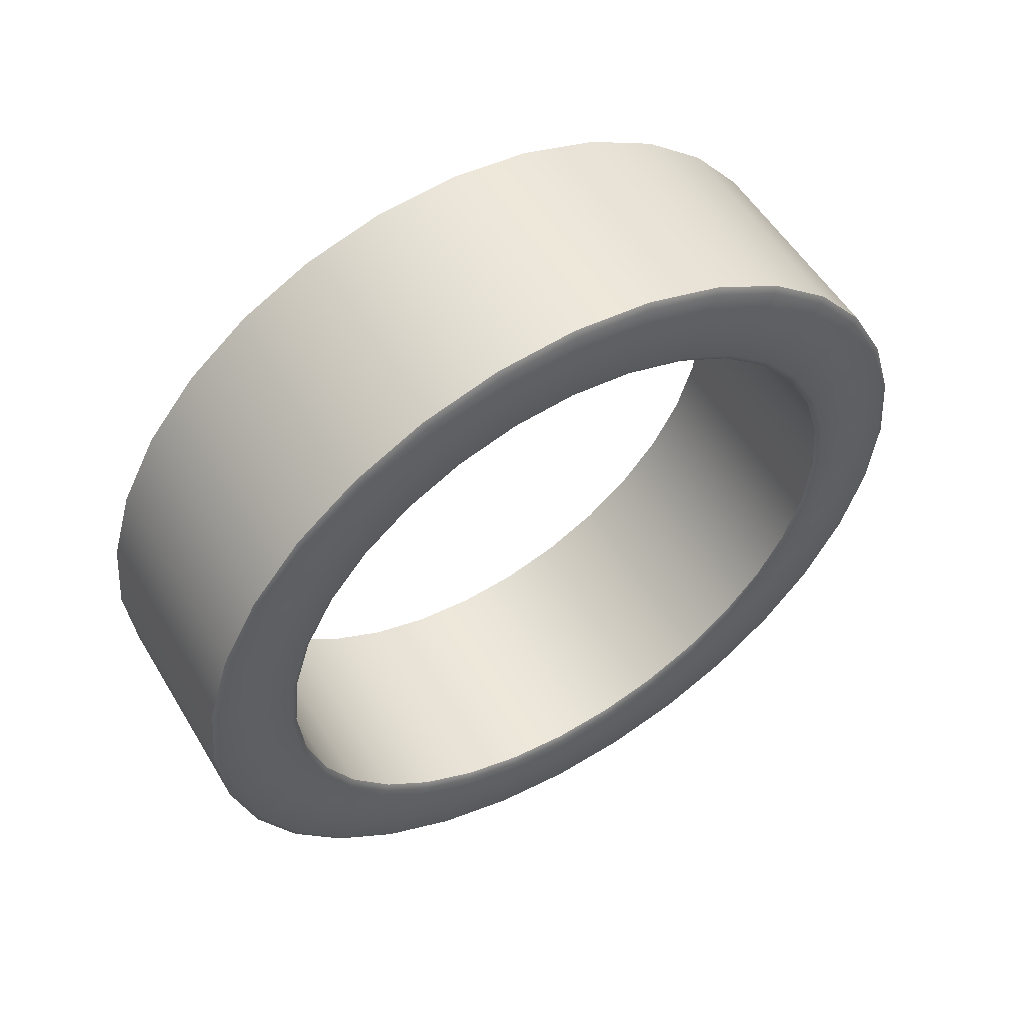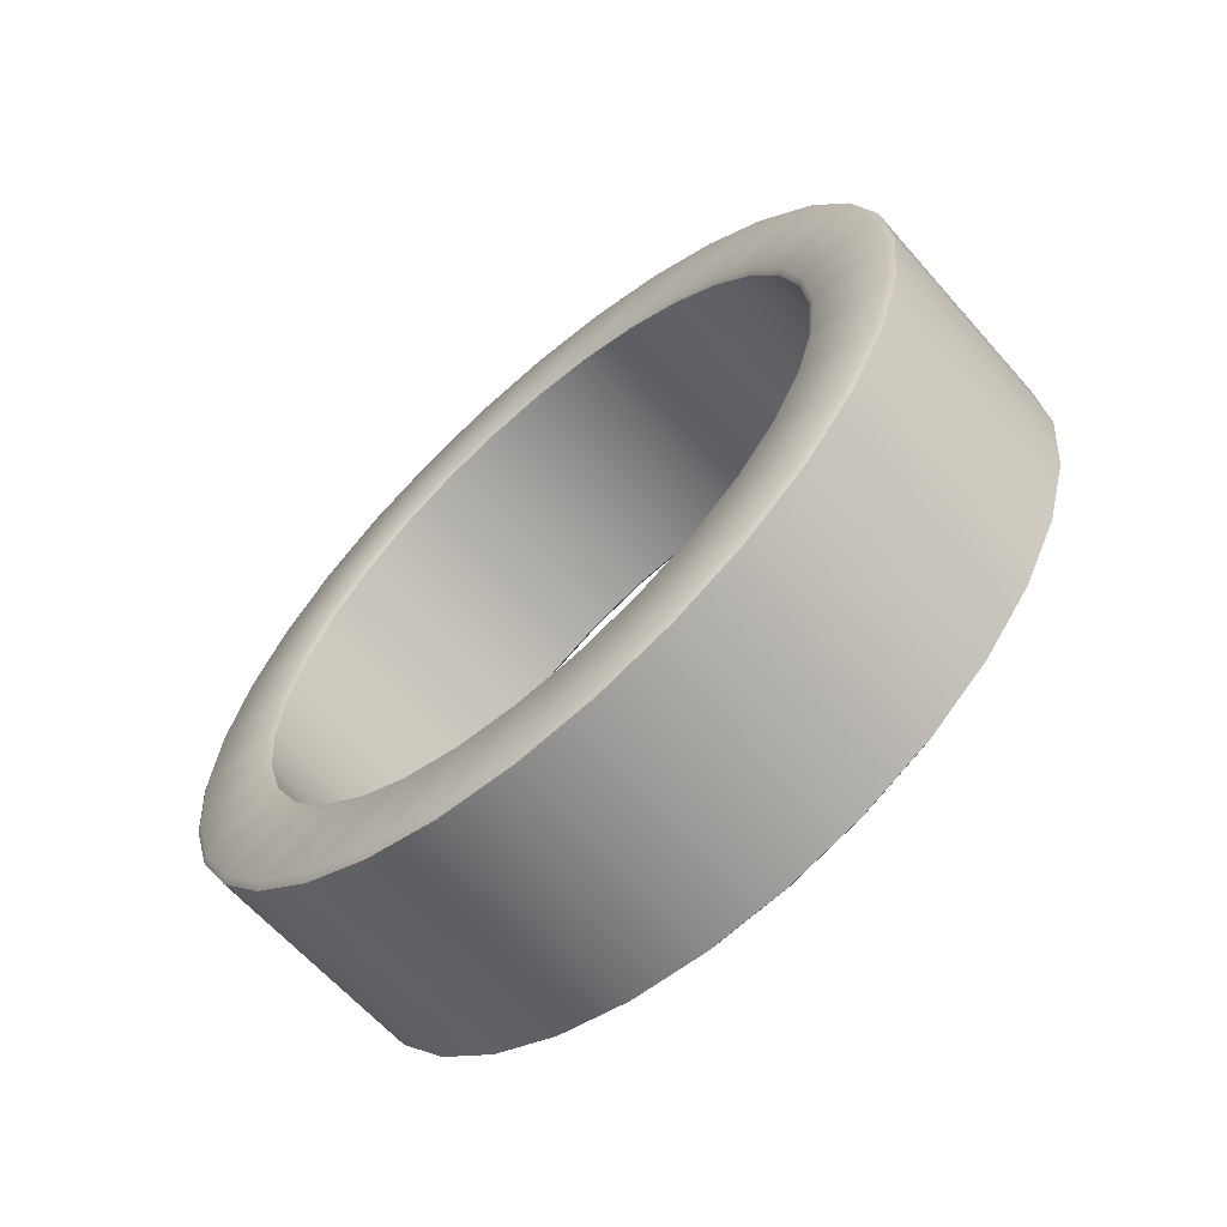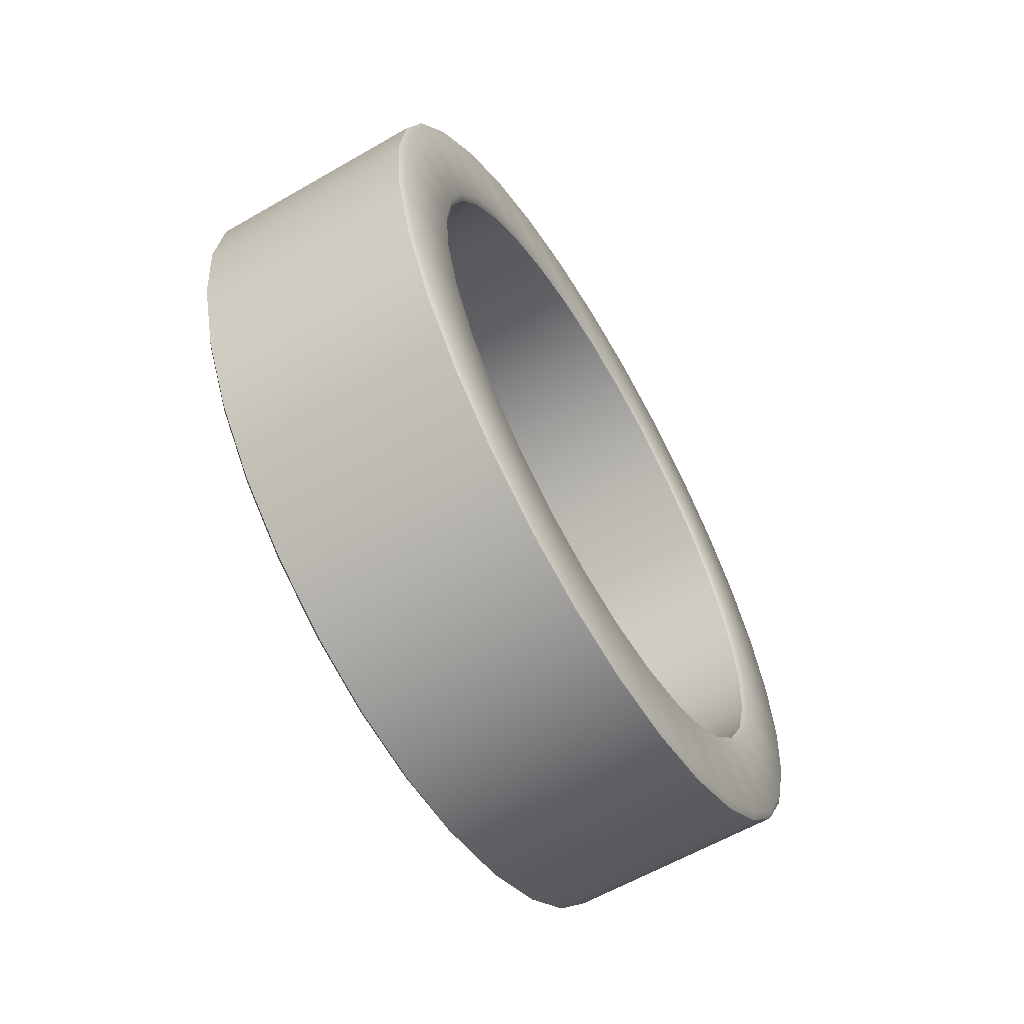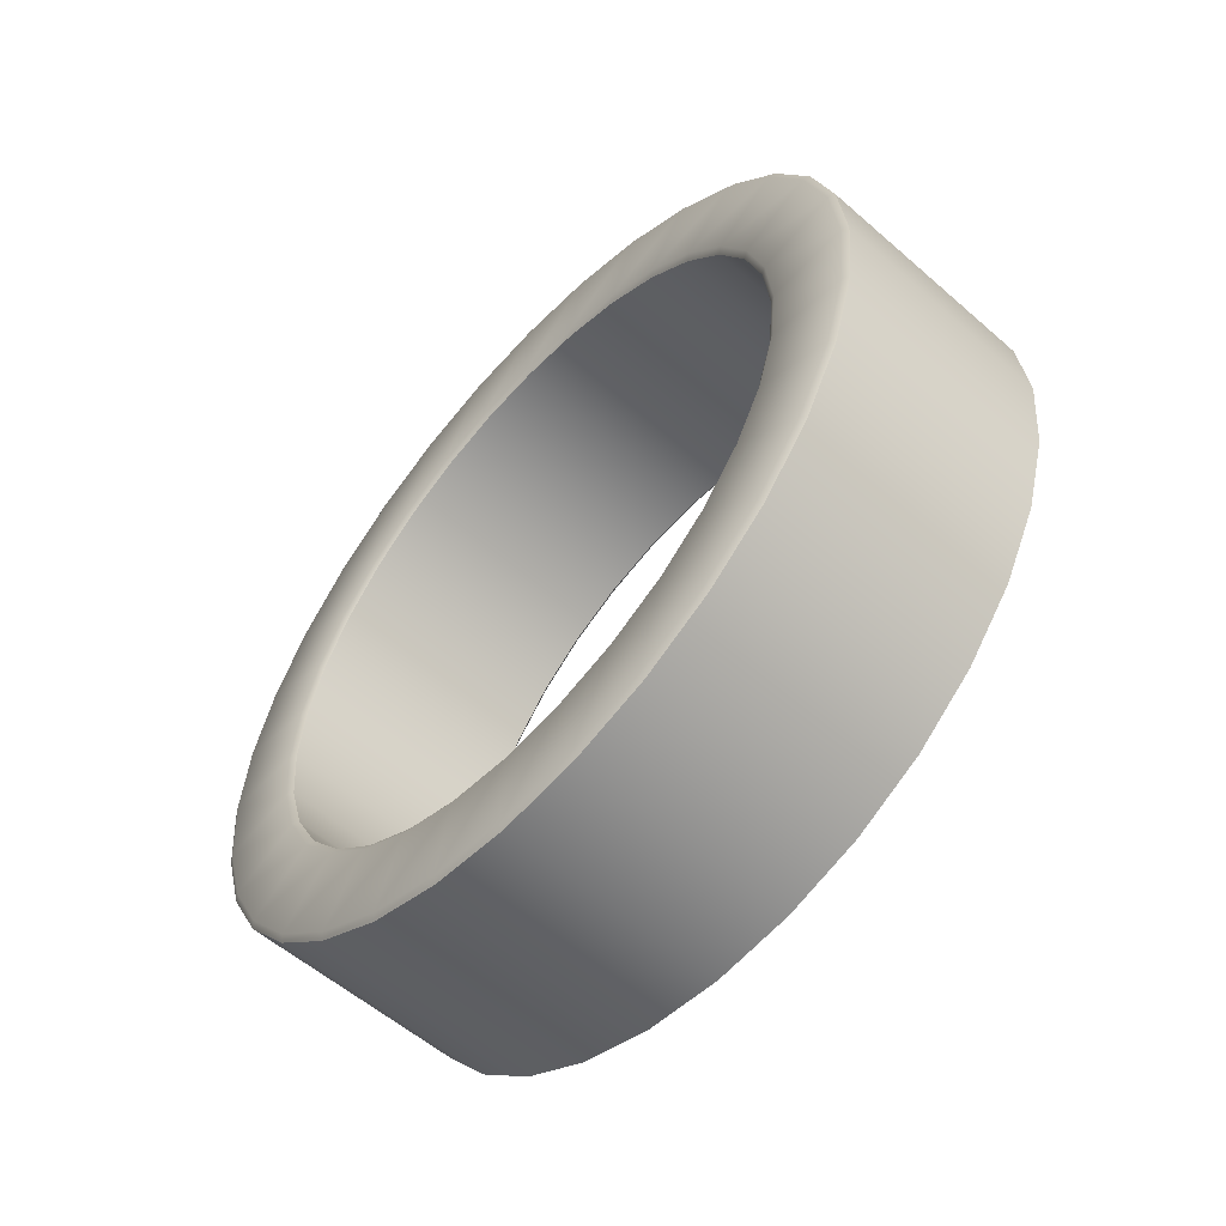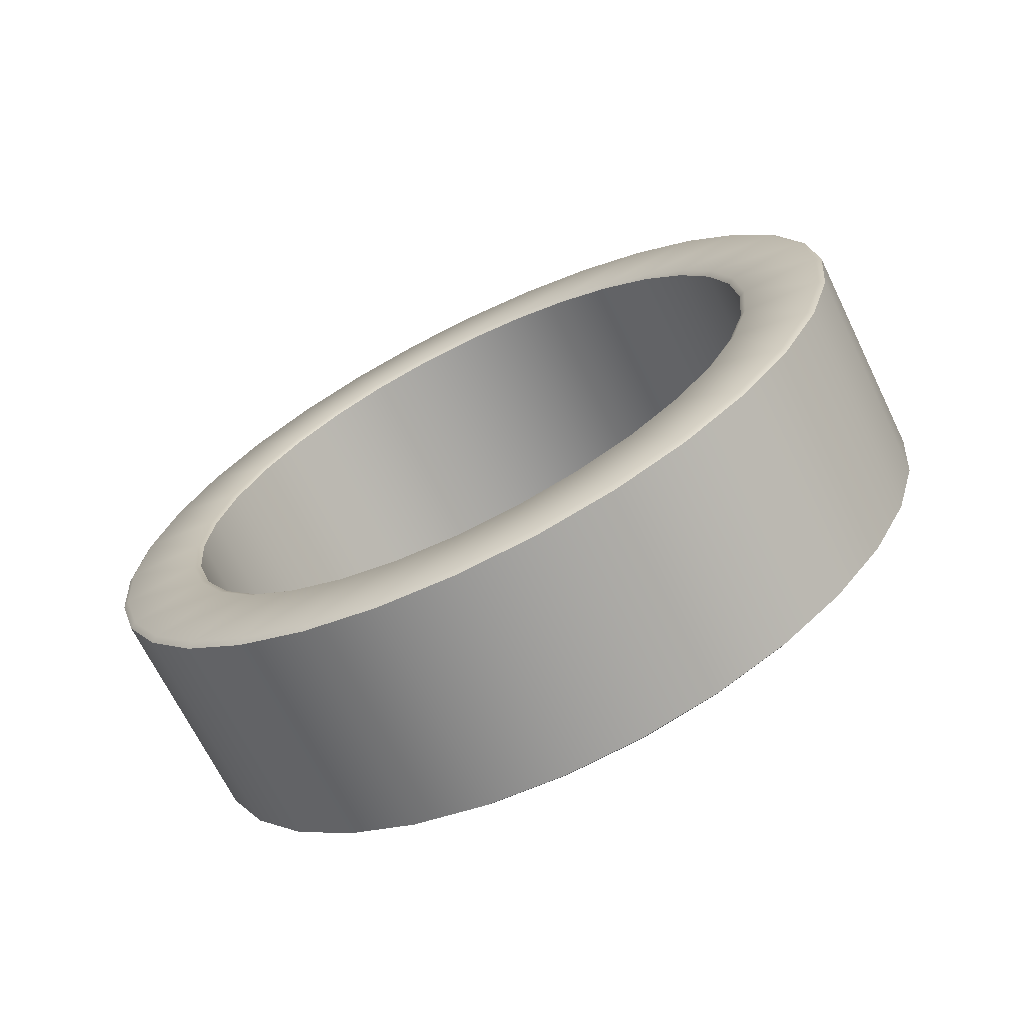
<metadata>
{"format":"obj","ext":"obj","renderer":"f3d","projection":"perspective","resolution":1024,"background":"white","views":[{"elev":54.2,"azim":-120.6,"up":"+Y"},{"elev":-63.0,"azim":131.2,"up":"+Z"},{"elev":-61.2,"azim":-149.6,"up":"+Y"},{"elev":-56.7,"azim":137.7,"up":"+Z"},{"elev":-68.8,"azim":116.1,"up":"+Y"}]}
</metadata>
<code>
o Circle.017
v 0.6231 0.1883 -2.641
v 0.6233 0.1883 -2.641
v 0.6233 0.1933 -2.64
v 0.6231 0.1934 -2.641
v 0.6233 0.1982 -2.639
v 0.6231 0.1984 -2.639
v 0.6233 0.2027 -2.636
v 0.6231 0.203 -2.637
v 0.6233 0.2066 -2.633
v 0.6231 0.207 -2.633
v 0.6233 0.2099 -2.629
v 0.6231 0.2103 -2.629
v 0.6233 0.2122 -2.625
v 0.6231 0.2127 -2.625
v 0.6233 0.2137 -2.62
v 0.6231 0.2142 -2.62
v 0.6233 0.2142 -2.615
v 0.6231 0.2147 -2.615
v 0.6233 0.2137 -2.61
v 0.6231 0.2142 -2.61
v 0.6233 0.2122 -2.605
v 0.6231 0.2127 -2.605
v 0.6233 0.2099 -2.6
v 0.6231 0.2103 -2.6
v 0.6233 0.2066 -2.596
v 0.6231 0.207 -2.596
v 0.6233 0.2027 -2.593
v 0.6231 0.203 -2.593
v 0.6233 0.1982 -2.591
v 0.6231 0.1984 -2.59
v 0.6233 0.1933 -2.589
v 0.6231 0.1934 -2.589
v 0.6233 0.1883 -2.589
v 0.6231 0.1883 -2.588
v 0.6233 0.1832 -2.589
v 0.6231 0.1831 -2.589
v 0.6233 0.1784 -2.591
v 0.6231 0.1782 -2.59
v 0.6233 0.1739 -2.593
v 0.6231 0.1736 -2.593
v 0.6233 0.1699 -2.596
v 0.6231 0.1696 -2.596
v 0.6233 0.1667 -2.6
v 0.6231 0.1663 -2.6
v 0.6233 0.1643 -2.605
v 0.6231 0.1638 -2.605
v 0.6233 0.1628 -2.61
v 0.6231 0.1623 -2.61
v 0.6233 0.1623 -2.615
v 0.6231 0.1618 -2.615
v 0.6233 0.1628 -2.62
v 0.6231 0.1623 -2.62
v 0.6233 0.1643 -2.625
v 0.6231 0.1638 -2.625
v 0.6233 0.1667 -2.629
v 0.6231 0.1663 -2.629
v 0.6233 0.1699 -2.633
v 0.6231 0.1696 -2.633
v 0.6233 0.1739 -2.636
v 0.6231 0.1736 -2.637
v 0.6233 0.1784 -2.639
v 0.6231 0.1782 -2.639
v 0.6233 0.1832 -2.64
v 0.6231 0.1831 -2.641
v 0.6233 0.1883 -2.648
v 0.6231 0.1883 -2.648
v 0.6231 0.1947 -2.647
v 0.6233 0.1948 -2.648
v 0.6231 0.2009 -2.645
v 0.6233 0.2011 -2.646
v 0.6231 0.2066 -2.642
v 0.6233 0.2069 -2.643
v 0.6231 0.2116 -2.638
v 0.6233 0.2119 -2.638
v 0.6231 0.2156 -2.633
v 0.6233 0.2161 -2.633
v 0.6231 0.2187 -2.627
v 0.6233 0.2192 -2.628
v 0.6231 0.2206 -2.621
v 0.6233 0.2211 -2.621
v 0.6231 0.2212 -2.615
v 0.6233 0.2217 -2.615
v 0.6231 0.2206 -2.608
v 0.6233 0.2211 -2.608
v 0.6231 0.2187 -2.602
v 0.6233 0.2192 -2.602
v 0.6231 0.2156 -2.596
v 0.6233 0.2161 -2.596
v 0.6231 0.2116 -2.591
v 0.6233 0.2119 -2.591
v 0.6231 0.2066 -2.587
v 0.6233 0.2069 -2.587
v 0.6231 0.2009 -2.584
v 0.6233 0.2011 -2.584
v 0.6231 0.1947 -2.582
v 0.6233 0.1948 -2.582
v 0.6231 0.1883 -2.582
v 0.6233 0.1883 -2.581
v 0.6231 0.1819 -2.582
v 0.6233 0.1818 -2.582
v 0.6231 0.1757 -2.584
v 0.6233 0.1755 -2.584
v 0.6231 0.17 -2.587
v 0.6233 0.1697 -2.587
v 0.6231 0.165 -2.591
v 0.6233 0.1646 -2.591
v 0.6231 0.1609 -2.596
v 0.6233 0.1605 -2.596
v 0.6231 0.1579 -2.602
v 0.6233 0.1574 -2.602
v 0.6231 0.156 -2.608
v 0.6233 0.1555 -2.608
v 0.6231 0.1554 -2.615
v 0.6233 0.1549 -2.615
v 0.6231 0.156 -2.621
v 0.6233 0.1555 -2.621
v 0.6231 0.1579 -2.627
v 0.6233 0.1574 -2.628
v 0.6231 0.1609 -2.633
v 0.6233 0.1605 -2.633
v 0.6231 0.165 -2.638
v 0.6233 0.1646 -2.638
v 0.6231 0.17 -2.642
v 0.6233 0.1697 -2.643
v 0.6231 0.1757 -2.645
v 0.6233 0.1755 -2.646
v 0.6231 0.1819 -2.647
v 0.6233 0.1818 -2.648
v 0.6417 0.1934 -2.641
v 0.6414 0.1933 -2.64
v 0.6414 0.1883 -2.641
v 0.6417 0.1883 -2.641
v 0.6417 0.1984 -2.639
v 0.6414 0.1982 -2.639
v 0.6417 0.203 -2.637
v 0.6414 0.2027 -2.636
v 0.6417 0.207 -2.633
v 0.6414 0.2066 -2.633
v 0.6417 0.2103 -2.629
v 0.6414 0.2099 -2.629
v 0.6417 0.2127 -2.625
v 0.6414 0.2122 -2.625
v 0.6417 0.2142 -2.62
v 0.6414 0.2137 -2.62
v 0.6417 0.2147 -2.615
v 0.6414 0.2142 -2.615
v 0.6417 0.2142 -2.61
v 0.6414 0.2137 -2.61
v 0.6417 0.2127 -2.605
v 0.6414 0.2122 -2.605
v 0.6417 0.2103 -2.6
v 0.6414 0.2099 -2.6
v 0.6417 0.207 -2.596
v 0.6414 0.2066 -2.596
v 0.6417 0.203 -2.593
v 0.6414 0.2027 -2.593
v 0.6417 0.1984 -2.59
v 0.6414 0.1982 -2.591
v 0.6417 0.1934 -2.589
v 0.6414 0.1933 -2.589
v 0.6417 0.1883 -2.588
v 0.6414 0.1883 -2.589
v 0.6417 0.1831 -2.589
v 0.6414 0.1832 -2.589
v 0.6417 0.1782 -2.59
v 0.6414 0.1784 -2.591
v 0.6417 0.1736 -2.593
v 0.6414 0.1739 -2.593
v 0.6417 0.1696 -2.596
v 0.6414 0.1699 -2.596
v 0.6417 0.1663 -2.6
v 0.6414 0.1667 -2.6
v 0.6417 0.1638 -2.605
v 0.6414 0.1643 -2.605
v 0.6417 0.1623 -2.61
v 0.6414 0.1628 -2.61
v 0.6417 0.1618 -2.615
v 0.6414 0.1623 -2.615
v 0.6417 0.1623 -2.62
v 0.6414 0.1628 -2.62
v 0.6417 0.1638 -2.625
v 0.6414 0.1643 -2.625
v 0.6417 0.1663 -2.629
v 0.6414 0.1667 -2.629
v 0.6417 0.1696 -2.633
v 0.6414 0.1699 -2.633
v 0.6417 0.1736 -2.637
v 0.6414 0.1739 -2.636
v 0.6417 0.1782 -2.639
v 0.6414 0.1784 -2.639
v 0.6417 0.1831 -2.641
v 0.6414 0.1832 -2.64
v 0.6414 0.1948 -2.648
v 0.6417 0.1947 -2.647
v 0.6417 0.1883 -2.648
v 0.6414 0.1883 -2.648
v 0.6414 0.2011 -2.646
v 0.6417 0.2009 -2.645
v 0.6414 0.2069 -2.643
v 0.6417 0.2066 -2.642
v 0.6414 0.2119 -2.638
v 0.6417 0.2116 -2.638
v 0.6414 0.2161 -2.633
v 0.6417 0.2156 -2.633
v 0.6414 0.2192 -2.628
v 0.6417 0.2187 -2.627
v 0.6414 0.2211 -2.621
v 0.6417 0.2206 -2.621
v 0.6414 0.2217 -2.615
v 0.6417 0.2212 -2.615
v 0.6414 0.2211 -2.608
v 0.6417 0.2206 -2.608
v 0.6414 0.2192 -2.602
v 0.6417 0.2187 -2.602
v 0.6414 0.2161 -2.596
v 0.6417 0.2156 -2.596
v 0.6414 0.2119 -2.591
v 0.6417 0.2116 -2.591
v 0.6414 0.2069 -2.587
v 0.6417 0.2066 -2.587
v 0.6414 0.2011 -2.584
v 0.6417 0.2009 -2.584
v 0.6414 0.1948 -2.582
v 0.6417 0.1947 -2.582
v 0.6414 0.1883 -2.581
v 0.6417 0.1883 -2.582
v 0.6414 0.1818 -2.582
v 0.6417 0.1819 -2.582
v 0.6414 0.1755 -2.584
v 0.6417 0.1757 -2.584
v 0.6414 0.1697 -2.587
v 0.6417 0.17 -2.587
v 0.6414 0.1646 -2.591
v 0.6417 0.165 -2.591
v 0.6414 0.1605 -2.596
v 0.6417 0.1609 -2.596
v 0.6414 0.1574 -2.602
v 0.6417 0.1579 -2.602
v 0.6414 0.1555 -2.608
v 0.6417 0.156 -2.608
v 0.6414 0.1549 -2.615
v 0.6417 0.1554 -2.615
v 0.6414 0.1555 -2.621
v 0.6417 0.156 -2.621
v 0.6414 0.1574 -2.628
v 0.6417 0.1579 -2.627
v 0.6414 0.1605 -2.633
v 0.6417 0.1609 -2.633
v 0.6414 0.1646 -2.638
v 0.6417 0.165 -2.638
v 0.6414 0.1697 -2.643
v 0.6417 0.17 -2.642
v 0.6414 0.1755 -2.646
v 0.6417 0.1757 -2.645
v 0.6414 0.1818 -2.648
v 0.6417 0.1819 -2.647
f 33 31 160 162
f 7 5 134 136
f 61 59 188 190
f 35 33 162 164
f 9 7 136 138
f 63 61 190 192
f 37 35 164 166
f 11 9 138 140
f 65 68 193 196
f 39 37 166 168
f 13 11 140 142
f 5 3 130 134
f 41 39 168 170
f 15 13 142 144
f 43 41 170 172
f 17 15 144 146
f 45 43 172 174
f 19 17 146 148
f 47 45 174 176
f 21 19 148 150
f 49 47 176 178
f 23 21 150 152
f 51 49 178 180
f 25 23 152 154
f 53 51 180 182
f 27 25 154 156
f 55 53 182 184
f 29 27 156 158
f 57 55 184 186
f 31 29 158 160
f 2 63 192 131
f 59 57 186 188
f 161 159 224 226
f 132 191 256 195
f 189 187 252 254
f 163 161 226 228
f 137 135 200 202
f 191 189 254 256
f 165 163 228 230
f 139 137 202 204
f 167 165 230 232
f 141 139 204 206
f 135 133 198 200
f 169 167 232 234
f 143 141 206 208
f 171 169 234 236
f 145 143 208 210
f 173 171 236 238
f 147 145 210 212
f 175 173 238 240
f 149 147 212 214
f 177 175 240 242
f 151 149 214 216
f 179 177 242 244
f 153 151 216 218
f 181 179 244 246
f 155 153 218 220
f 183 181 246 248
f 157 155 220 222
f 185 183 248 250
f 159 157 222 224
f 133 129 194 198
f 187 185 250 252
f 80 82 209 207
f 28 91 89 26
f 82 84 211 209
f 30 93 91 28
f 84 86 213 211
f 32 95 93 30
f 86 88 215 213
f 34 97 95 32
f 88 90 217 215
f 36 99 97 34
f 90 92 219 217
f 38 101 99 36
f 92 94 221 219
f 40 103 101 38
f 94 96 223 221
f 42 105 103 40
f 96 98 225 223
f 44 107 105 42
f 98 100 227 225
f 46 109 107 44
f 100 102 229 227
f 48 111 109 46
f 102 104 231 229
f 50 113 111 48
f 104 106 233 231
f 52 115 113 50
f 106 108 235 233
f 54 117 115 52
f 108 110 237 235
f 56 119 117 54
f 4 67 66 1
f 110 112 239 237
f 58 121 119 56
f 6 69 67 4
f 112 114 241 239
f 60 123 121 58
f 8 71 69 6
f 114 116 243 241
f 62 125 123 60
f 10 73 71 8
f 116 118 245 243
f 64 127 125 62
f 12 75 73 10
f 118 120 247 245
f 1 66 127 64
f 14 77 75 12
f 120 122 249 247
f 128 65 196 255
f 16 79 77 14
f 122 124 251 249
f 70 72 199 197
f 18 81 79 16
f 124 126 253 251
f 72 74 201 199
f 20 83 81 18
f 126 128 255 253
f 74 76 203 201
f 22 85 83 20
f 129 132 195 194
f 76 78 205 203
f 24 87 85 22
f 68 70 197 193
f 78 80 207 205
f 26 89 87 24
f 4 1 2 3
f 6 4 3 5
f 8 6 5 7
f 10 8 7 9
f 12 10 9 11
f 14 12 11 13
f 16 14 13 15
f 18 16 15 17
f 20 18 17 19
f 22 20 19 21
f 24 22 21 23
f 26 24 23 25
f 28 26 25 27
f 30 28 27 29
f 32 30 29 31
f 34 32 31 33
f 36 34 33 35
f 38 36 35 37
f 40 38 37 39
f 42 40 39 41
f 44 42 41 43
f 46 44 43 45
f 48 46 45 47
f 50 48 47 49
f 52 50 49 51
f 54 52 51 53
f 56 54 53 55
f 58 56 55 57
f 60 58 57 59
f 62 60 59 61
f 64 62 61 63
f 1 64 63 2
f 68 65 66 67
f 70 68 67 69
f 72 70 69 71
f 74 72 71 73
f 76 74 73 75
f 78 76 75 77
f 80 78 77 79
f 82 80 79 81
f 84 82 81 83
f 86 84 83 85
f 88 86 85 87
f 90 88 87 89
f 92 90 89 91
f 94 92 91 93
f 96 94 93 95
f 98 96 95 97
f 100 98 97 99
f 102 100 99 101
f 104 102 101 103
f 106 104 103 105
f 108 106 105 107
f 110 108 107 109
f 112 110 109 111
f 114 112 111 113
f 116 114 113 115
f 118 116 115 117
f 120 118 117 119
f 122 120 119 121
f 124 122 121 123
f 126 124 123 125
f 128 126 125 127
f 65 128 127 66
f 130 131 132 129
f 134 130 129 133
f 136 134 133 135
f 138 136 135 137
f 140 138 137 139
f 142 140 139 141
f 144 142 141 143
f 146 144 143 145
f 148 146 145 147
f 150 148 147 149
f 152 150 149 151
f 154 152 151 153
f 156 154 153 155
f 158 156 155 157
f 160 158 157 159
f 162 160 159 161
f 164 162 161 163
f 166 164 163 165
f 168 166 165 167
f 170 168 167 169
f 172 170 169 171
f 174 172 171 173
f 176 174 173 175
f 178 176 175 177
f 180 178 177 179
f 182 180 179 181
f 184 182 181 183
f 186 184 183 185
f 188 186 185 187
f 190 188 187 189
f 192 190 189 191
f 131 192 191 132
f 194 195 196 193
f 198 194 193 197
f 200 198 197 199
f 202 200 199 201
f 204 202 201 203
f 206 204 203 205
f 208 206 205 207
f 210 208 207 209
f 212 210 209 211
f 214 212 211 213
f 216 214 213 215
f 218 216 215 217
f 220 218 217 219
f 222 220 219 221
f 224 222 221 223
f 226 224 223 225
f 228 226 225 227
f 230 228 227 229
f 232 230 229 231
f 234 232 231 233
f 236 234 233 235
f 238 236 235 237
f 240 238 237 239
f 242 240 239 241
f 244 242 241 243
f 246 244 243 245
f 248 246 245 247
f 250 248 247 249
f 252 250 249 251
f 254 252 251 253
f 256 254 253 255
f 195 256 255 196
f 3 2 131 130

</code>
